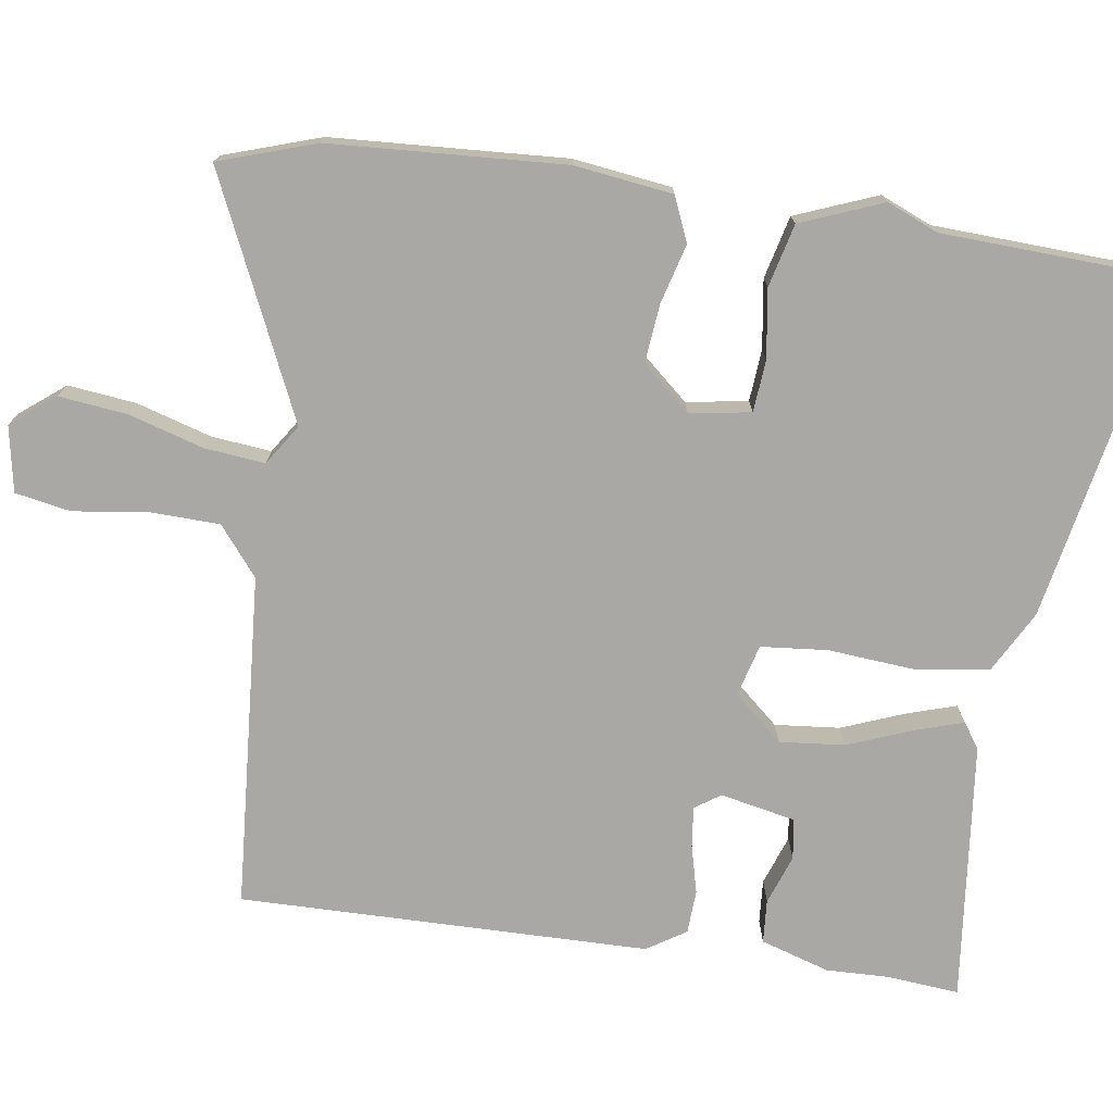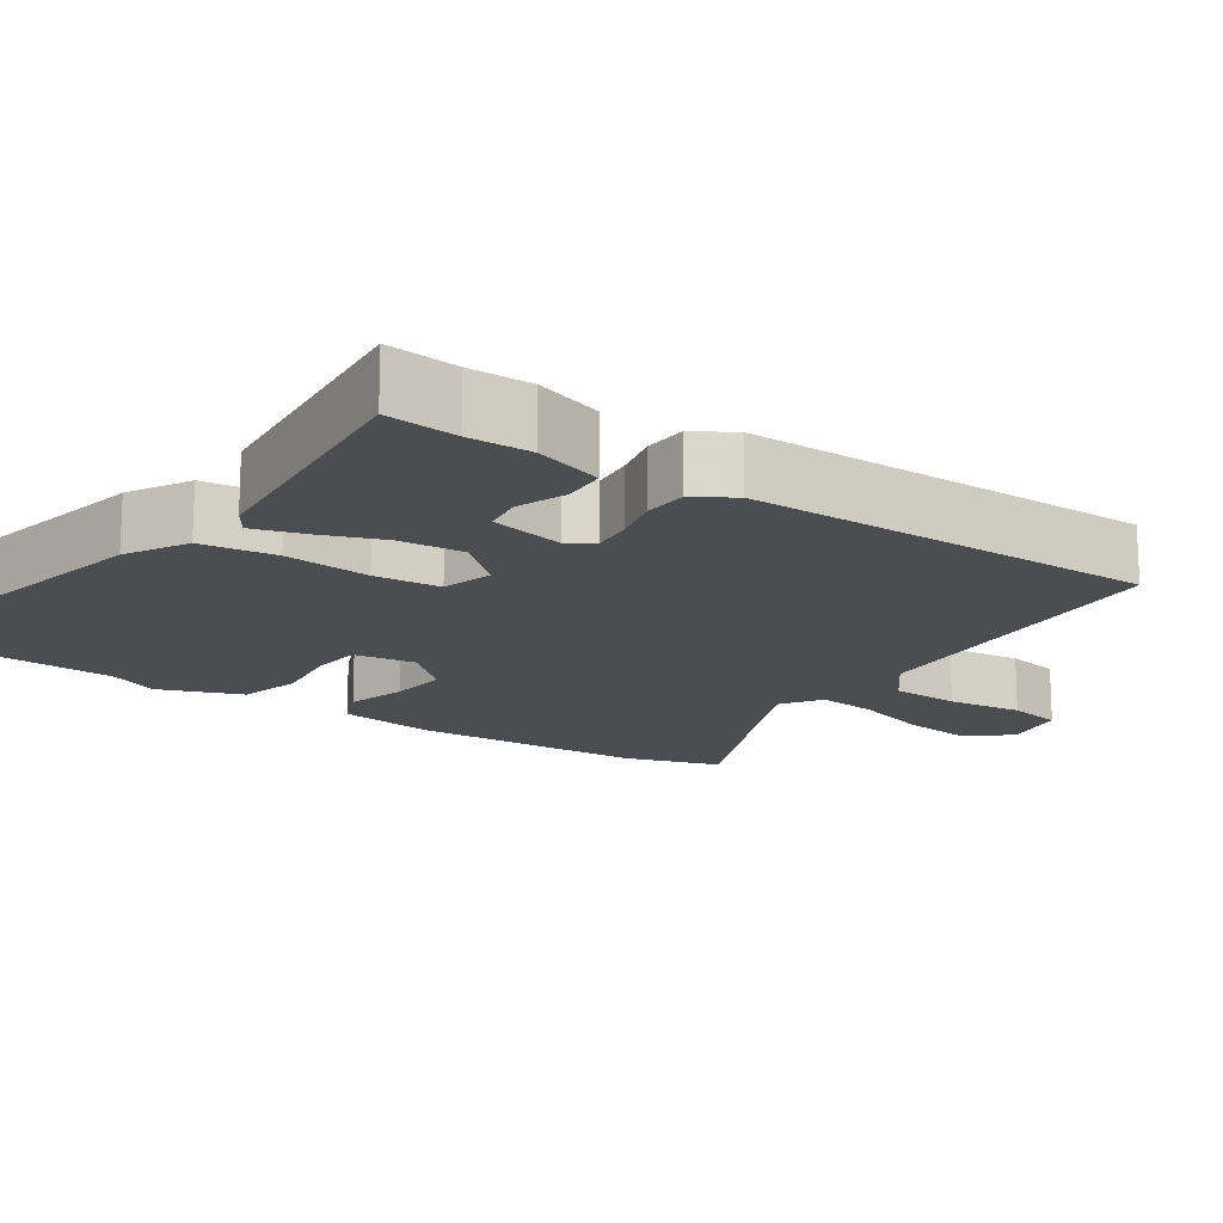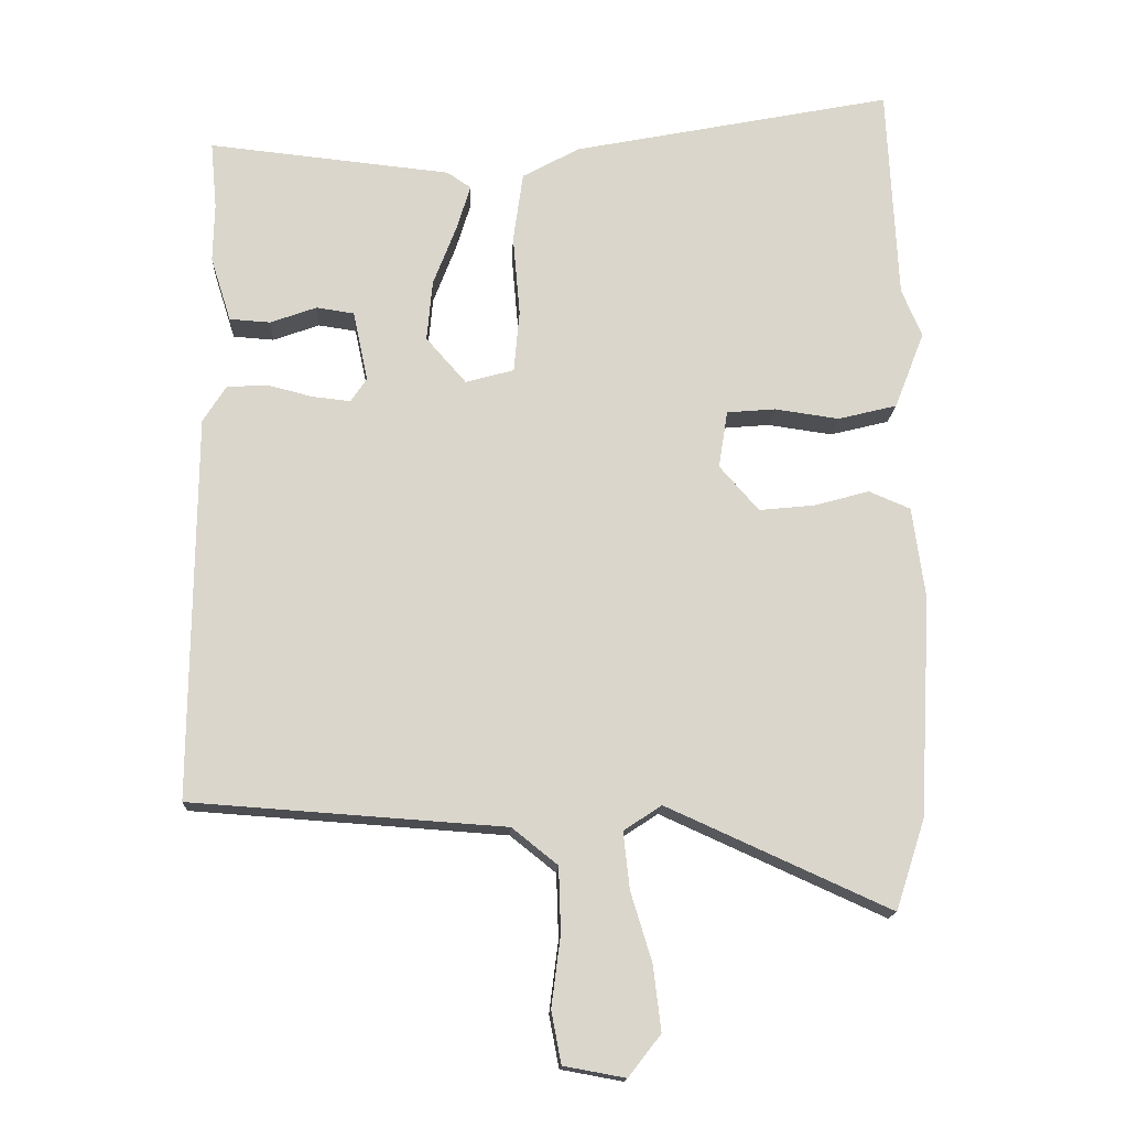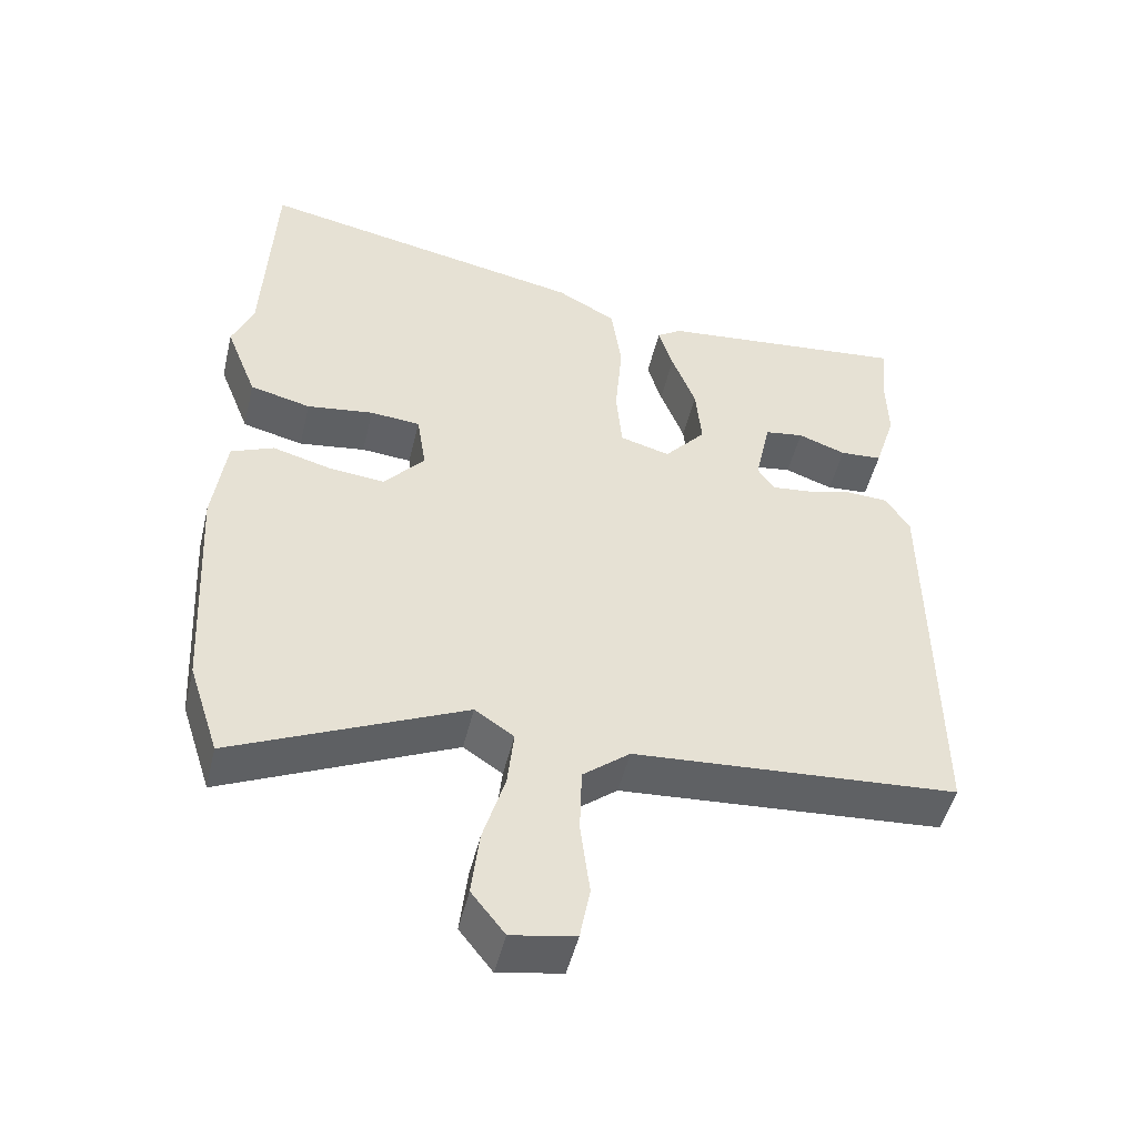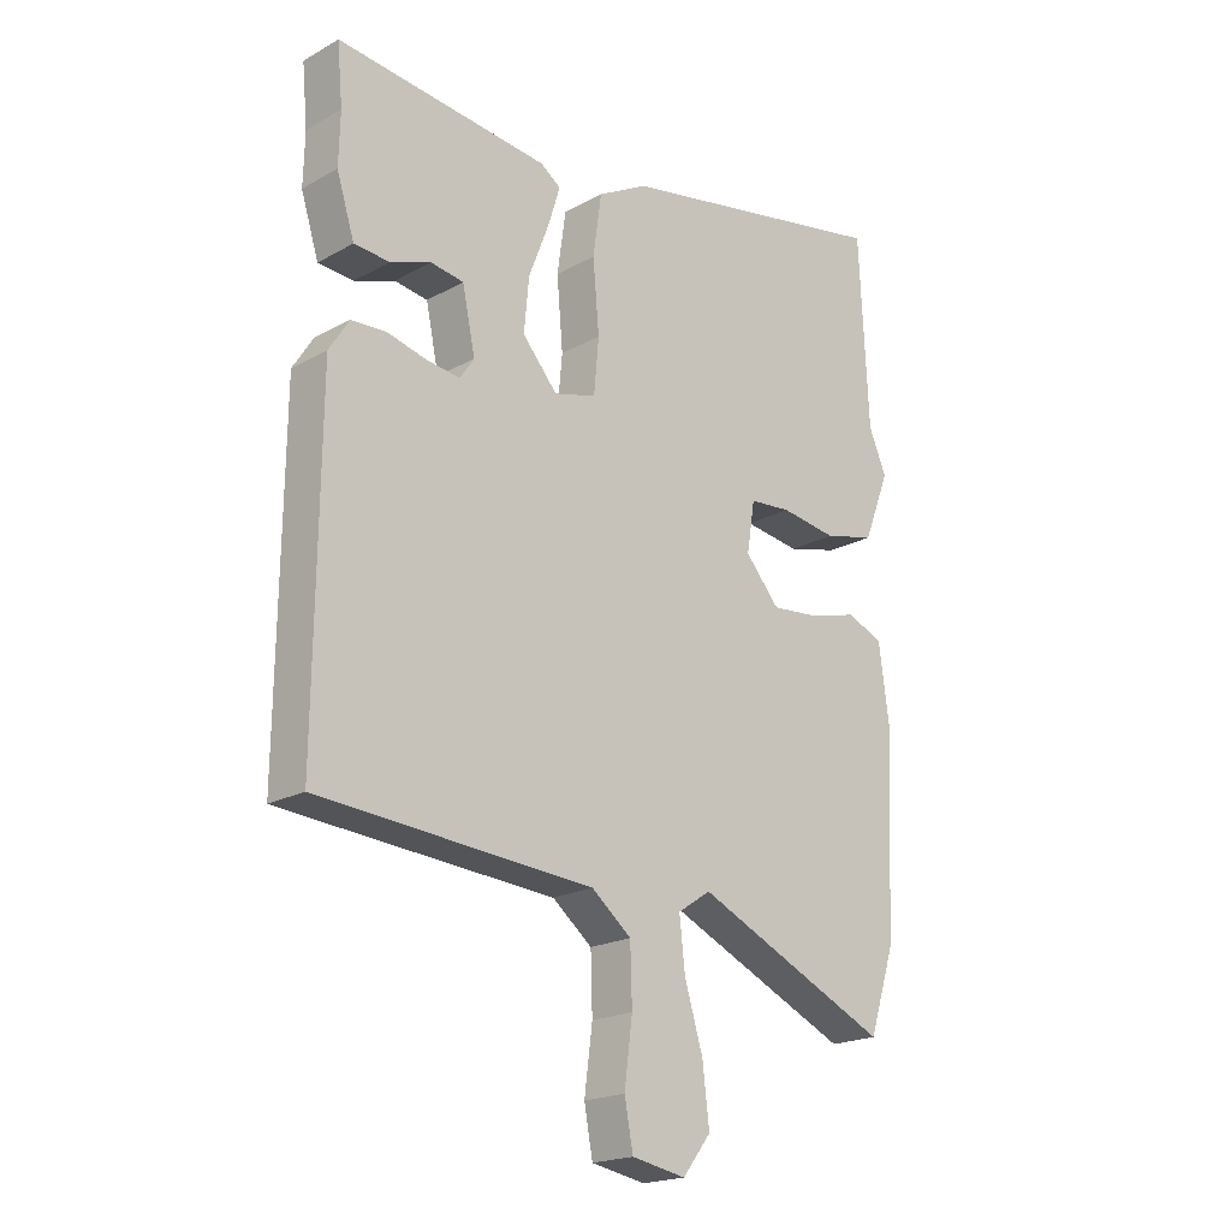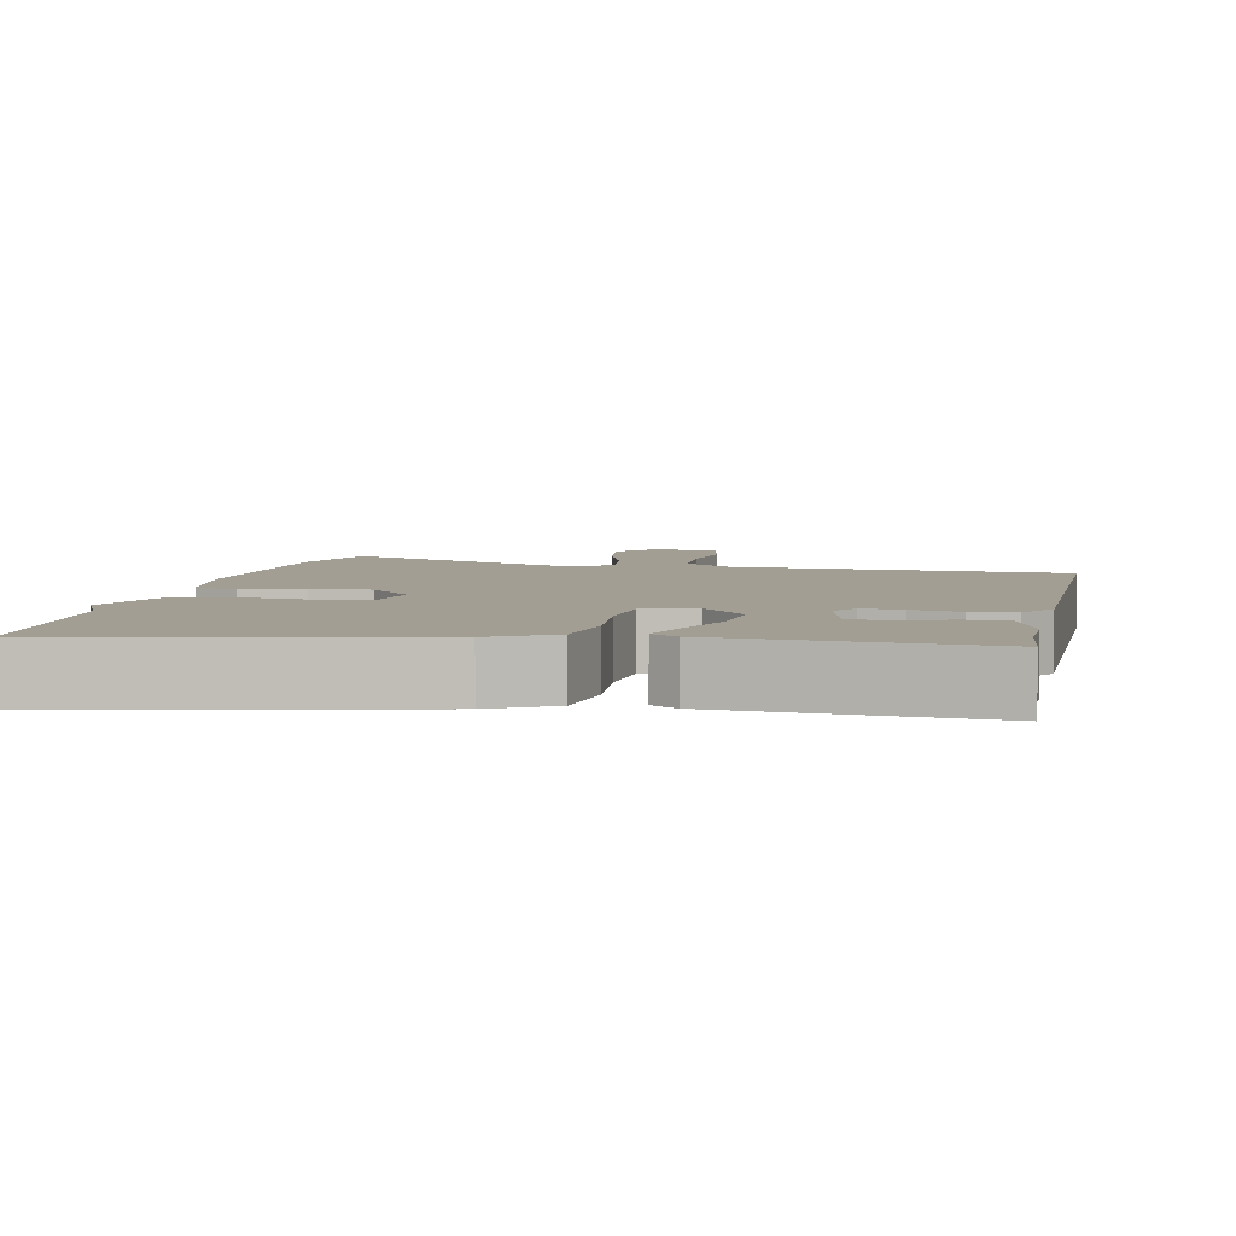
<metadata>
{"format":"obj","ext":"obj","renderer":"f3d","projection":"perspective","resolution":1024,"background":"white","views":[{"elev":-74.9,"azim":-98.1,"up":"+Y"},{"elev":-16.1,"azim":55.3,"up":"+Y"},{"elev":-15.7,"azim":177.3,"up":"+Z"},{"elev":-49.1,"azim":-13.4,"up":"+Z"},{"elev":-20.1,"azim":135.4,"up":"+Z"},{"elev":5.0,"azim":10.9,"up":"+Y"}]}
</metadata>
<code>
v -0.509 0.07 0.311
v -0.494 0.07 0.618
v -0.037 0.07 0.527
v 0.045 0.07 0.482
v 0.059 0.07 0.382
v 0.049 0.07 0.267
v 0.057 0.07 0.178
v 0.126 0.07 0.159
v 0.183 0.07 0.224
v 0.175 0.07 0.311
v 0.142 0.07 0.397
v 0.122 0.07 0.462
v 0.156 0.07 0.485
v 0.502 0.07 0.521
v 0.493 0.07 0.425
v 0.495 0.07 0.341
v 0.466 0.07 0.249
v 0.408 0.07 0.245
v 0.342 0.07 0.269
v 0.288 0.07 0.261
v 0.267 0.07 0.161
v 0.29 0.07 0.127
v 0.344 0.07 0.133
v 0.408 0.07 0.149
v 0.466 0.07 0.146
v 0.499 0.07 0.094
v 0.504 0.07 -0.453
v 0.057 0.07 -0.484
v -0.008 0.07 -0.536
v -0.011 0.07 -0.628
v 0.002 0.07 -0.729
v -0.012 0.07 -0.803
v -0.1 0.07 -0.819
v -0.146 0.07 -0.76
v -0.135 0.07 -0.668
v -0.105 0.07 -0.569
v -0.096 0.07 -0.488
v -0.15 0.07 -0.452
v -0.469 0.07 -0.596
v -0.511 0.07 -0.467
v -0.528 0.07 -0.153
v -0.51 0.07 -0.022
v -0.451 0.07 0.003
v -0.371 0.07 -0.019
v -0.293 0.07 -0.027
v -0.237 0.07 0.037
v -0.25 0.07 0.119
v -0.319 0.07 0.125
v -0.411 0.07 0.112
v -0.495 0.07 0.133
v -0.538 0.07 0.243
v -0.509 0 0.311
v -0.494 0 0.618
v -0.037 0 0.527
v 0.045 0 0.482
v 0.059 0 0.382
v 0.049 0 0.267
v 0.057 0 0.178
v 0.126 0 0.159
v 0.183 0 0.224
v 0.175 0 0.311
v 0.142 0 0.397
v 0.122 0 0.462
v 0.156 0 0.485
v 0.502 0 0.521
v 0.493 0 0.425
v 0.495 0 0.341
v 0.466 0 0.249
v 0.408 0 0.245
v 0.342 0 0.269
v 0.288 0 0.261
v 0.267 0 0.161
v 0.29 0 0.127
v 0.344 0 0.133
v 0.408 0 0.149
v 0.466 0 0.146
v 0.499 0 0.094
v 0.504 0 -0.453
v 0.057 0 -0.484
v -0.008 0 -0.536
v -0.011 0 -0.628
v 0.002 0 -0.729
v -0.012 0 -0.803
v -0.1 0 -0.819
v -0.146 0 -0.76
v -0.135 0 -0.668
v -0.105 0 -0.569
v -0.096 0 -0.488
v -0.15 0 -0.452
v -0.469 0 -0.596
v -0.511 0 -0.467
v -0.528 0 -0.153
v -0.51 0 -0.022
v -0.451 0 0.003
v -0.371 0 -0.019
v -0.293 0 -0.027
v -0.237 0 0.037
v -0.25 0 0.119
v -0.319 0 0.125
v -0.411 0 0.112
v -0.495 0 0.133
v -0.538 0 0.243
f 50 51 1
f 49 50 1
f 48 49 1
f 4 5 6
f 3 4 6
f 2 3 6
f 1 2 6
f 48 1 6
f 47 48 6
f 46 47 6 7
f 45 46 7 8
f 42 43 44
f 41 42 44
f 40 41 44
f 39 40 44
f 38 39 44
f 37 38 44 45
f 34 35 36
f 33 34 36
f 32 33 36
f 31 32 36
f 30 31 36
f 29 30 36 37
f 37 45 8
f 29 37 8
f 28 29 8
f 26 27 28
f 25 26 28
f 24 25 28
f 23 24 28
f 17 18 19
f 16 17 19
f 15 16 19
f 15 19 20
f 14 15 20
f 13 14 20
f 12 13 20
f 11 12 20
f 10 11 20
f 9 10 20 21
f 9 21 22
f 8 9 22
f 28 8 22
f 22 23 28
f 52 102 101
f 52 101 100
f 52 100 99
f 57 56 55
f 57 55 54
f 57 54 53
f 57 53 52
f 57 52 99
f 57 99 98
f 58 57 98 97
f 59 58 97 96
f 95 94 93
f 95 93 92
f 95 92 91
f 95 91 90
f 95 90 89
f 96 95 89 88
f 87 86 85
f 87 85 84
f 87 84 83
f 87 83 82
f 87 82 81
f 88 87 81 80
f 59 96 88
f 59 88 80
f 59 80 79
f 79 78 77
f 79 77 76
f 79 76 75
f 79 75 74
f 70 69 68
f 70 68 67
f 70 67 66
f 71 70 66
f 71 66 65
f 71 65 64
f 71 64 63
f 71 63 62
f 71 62 61
f 72 71 61 60
f 73 72 60
f 73 60 59
f 73 59 79
f 79 74 73
f 1 52 53 2
f 2 53 54 3
f 3 54 55 4
f 4 55 56 5
f 5 56 57 6
f 6 57 58 7
f 7 58 59 8
f 8 59 60 9
f 9 60 61 10
f 10 61 62 11
f 11 62 63 12
f 12 63 64 13
f 13 64 65 14
f 14 65 66 15
f 15 66 67 16
f 16 67 68 17
f 17 68 69 18
f 18 69 70 19
f 19 70 71 20
f 20 71 72 21
f 21 72 73 22
f 22 73 74 23
f 23 74 75 24
f 24 75 76 25
f 25 76 77 26
f 26 77 78 27
f 27 78 79 28
f 28 79 80 29
f 29 80 81 30
f 30 81 82 31
f 31 82 83 32
f 32 83 84 33
f 33 84 85 34
f 34 85 86 35
f 35 86 87 36
f 36 87 88 37
f 37 88 89 38
f 38 89 90 39
f 39 90 91 40
f 40 91 92 41
f 41 92 93 42
f 42 93 94 43
f 43 94 95 44
f 44 95 96 45
f 45 96 97 46
f 46 97 98 47
f 47 98 99 48
f 48 99 100 49
f 49 100 101 50
f 50 101 102 51
f 51 102 52 1

</code>
